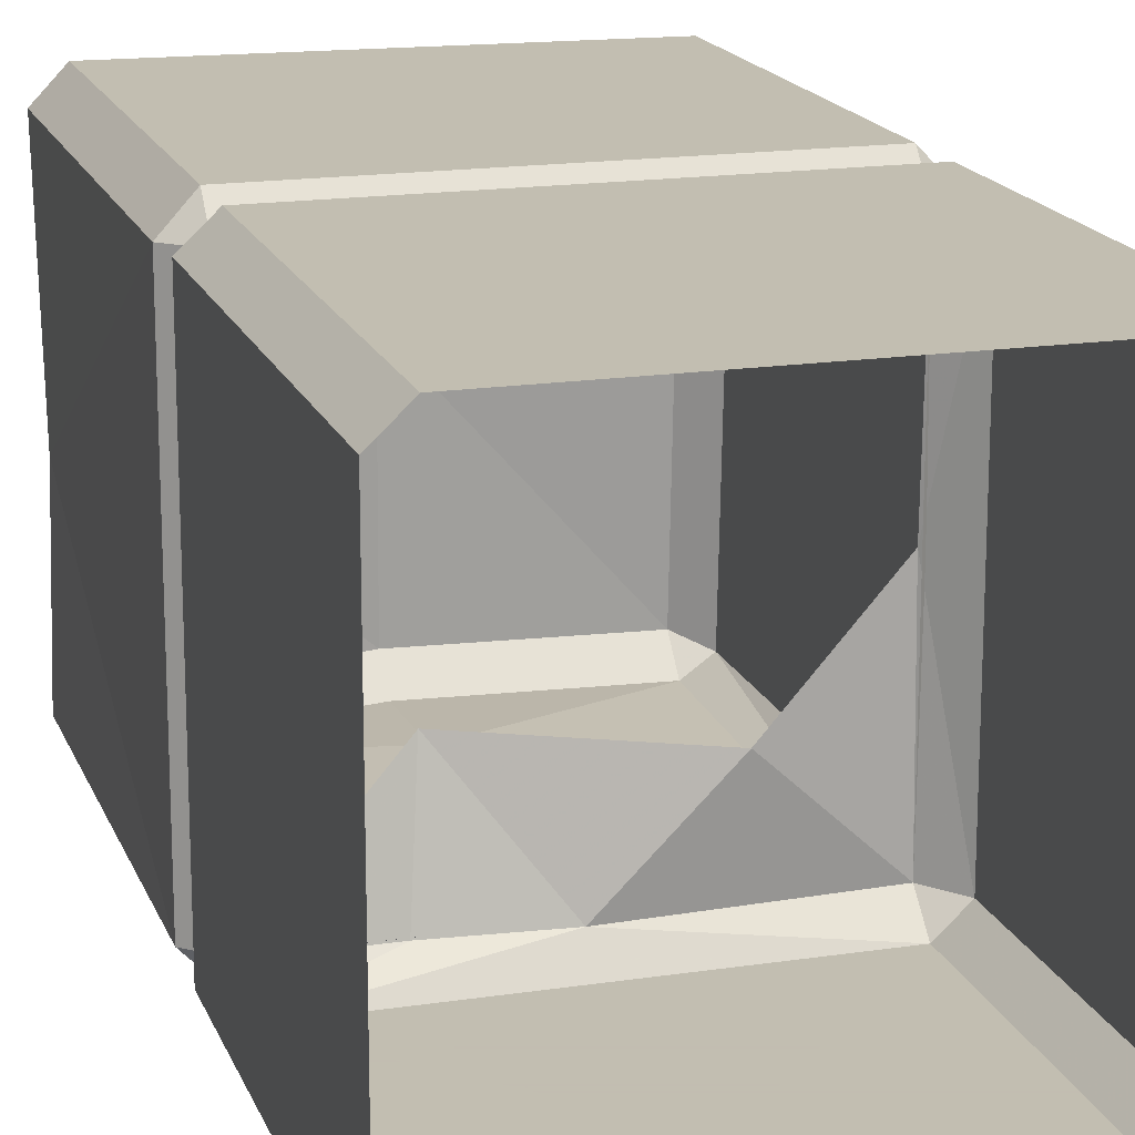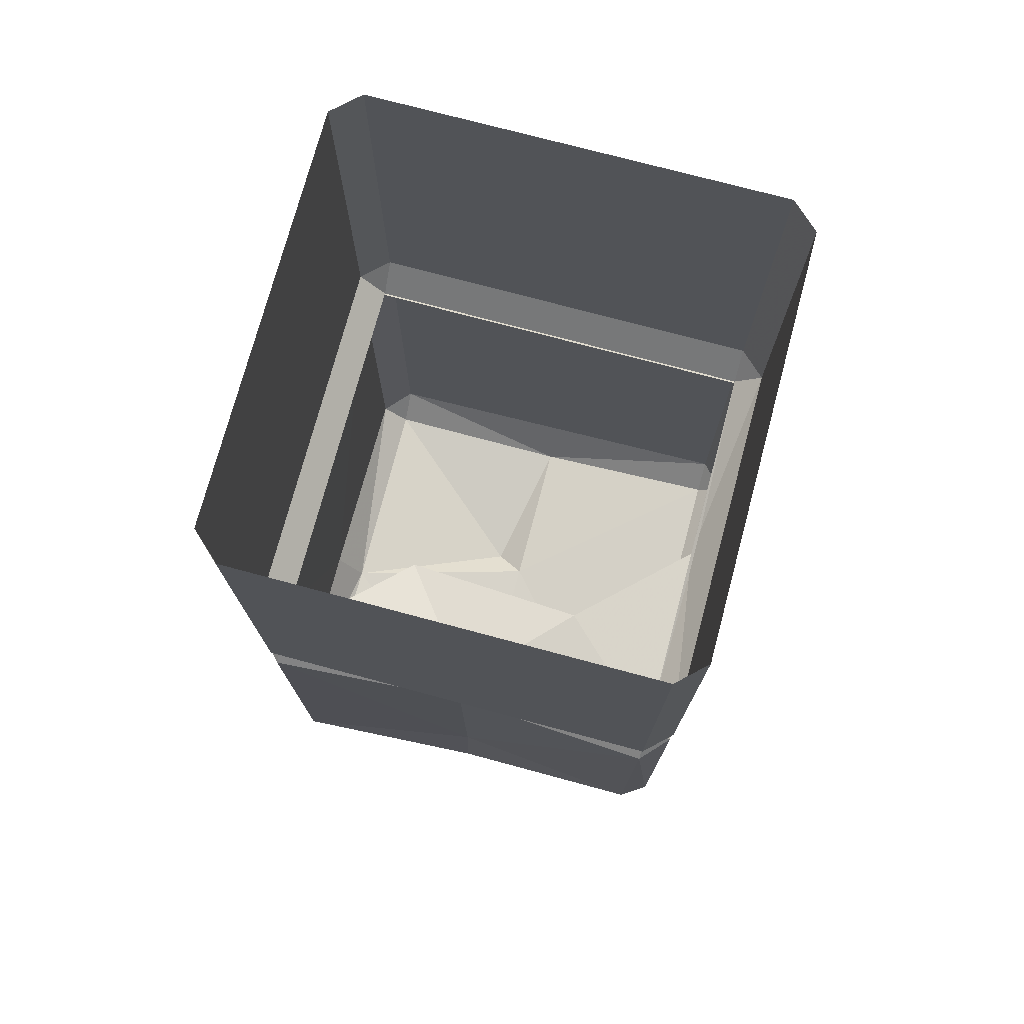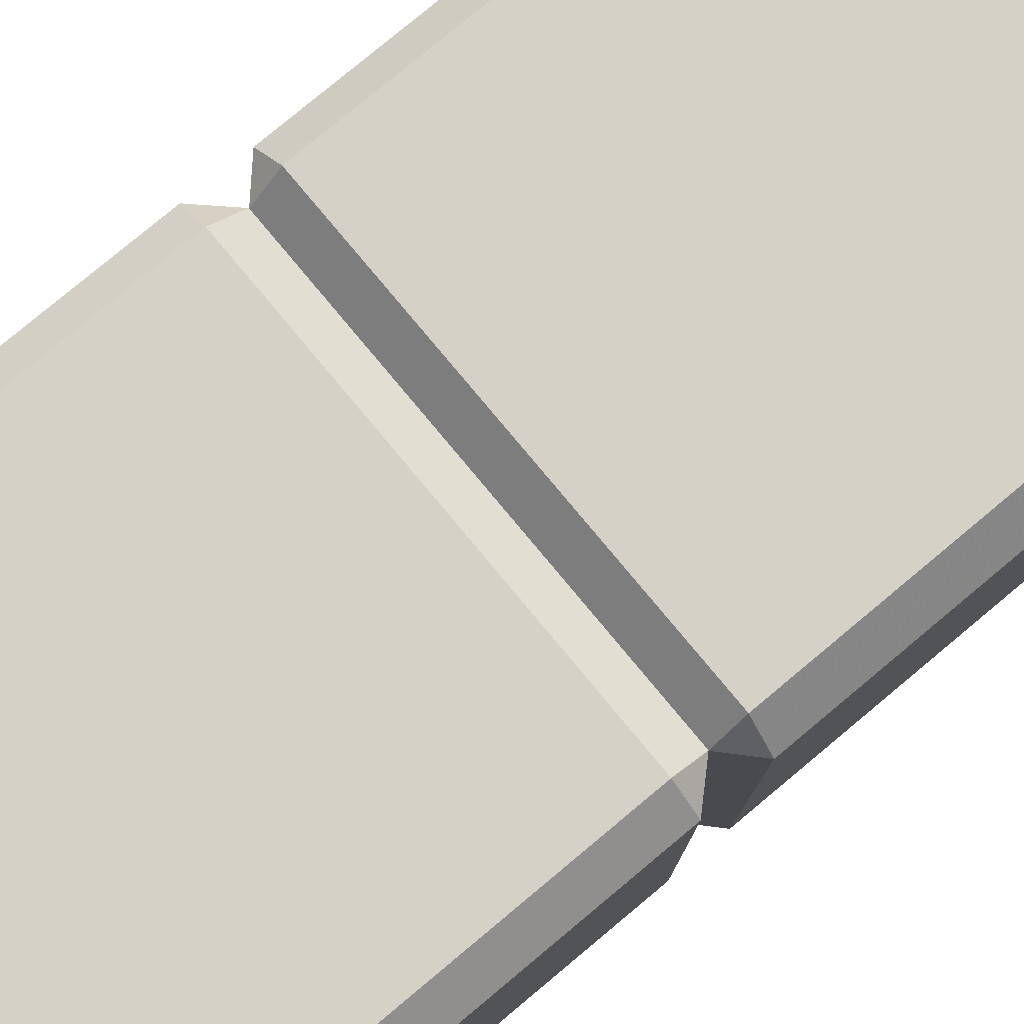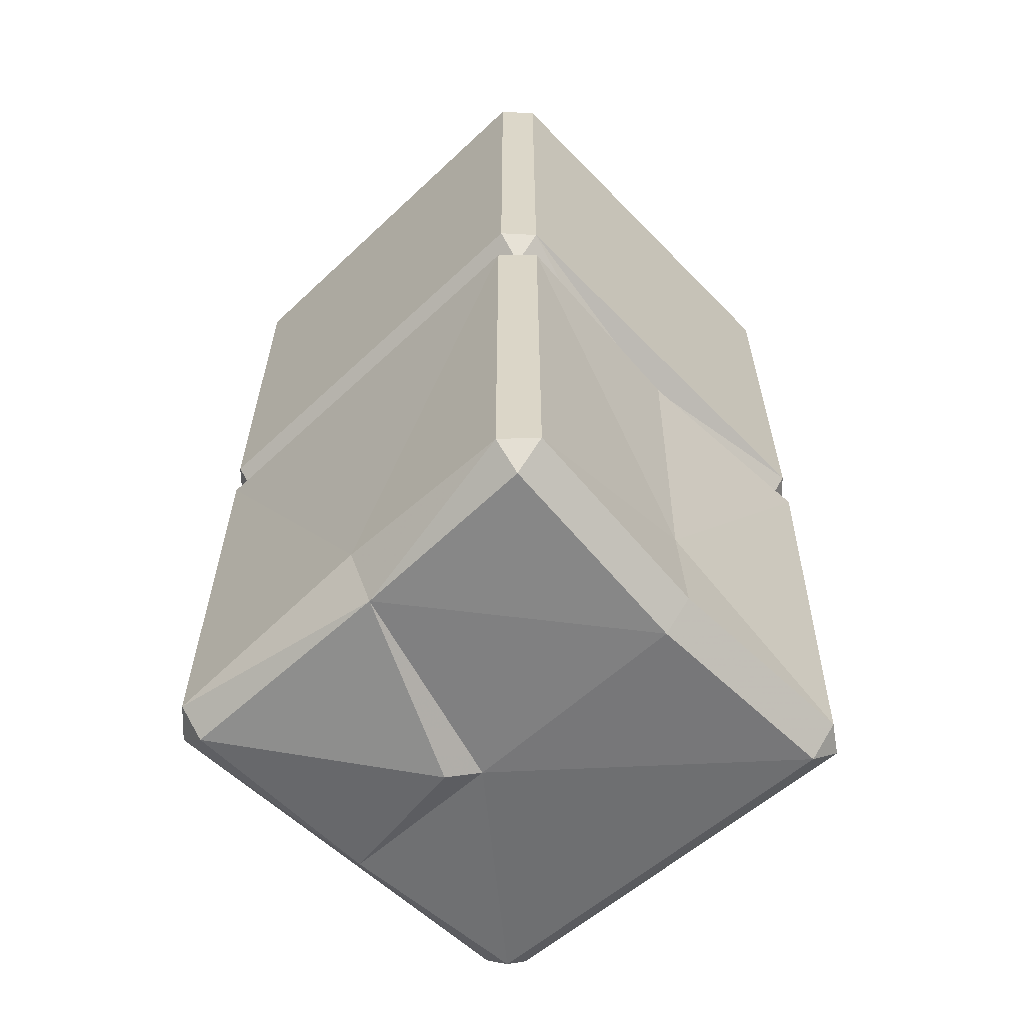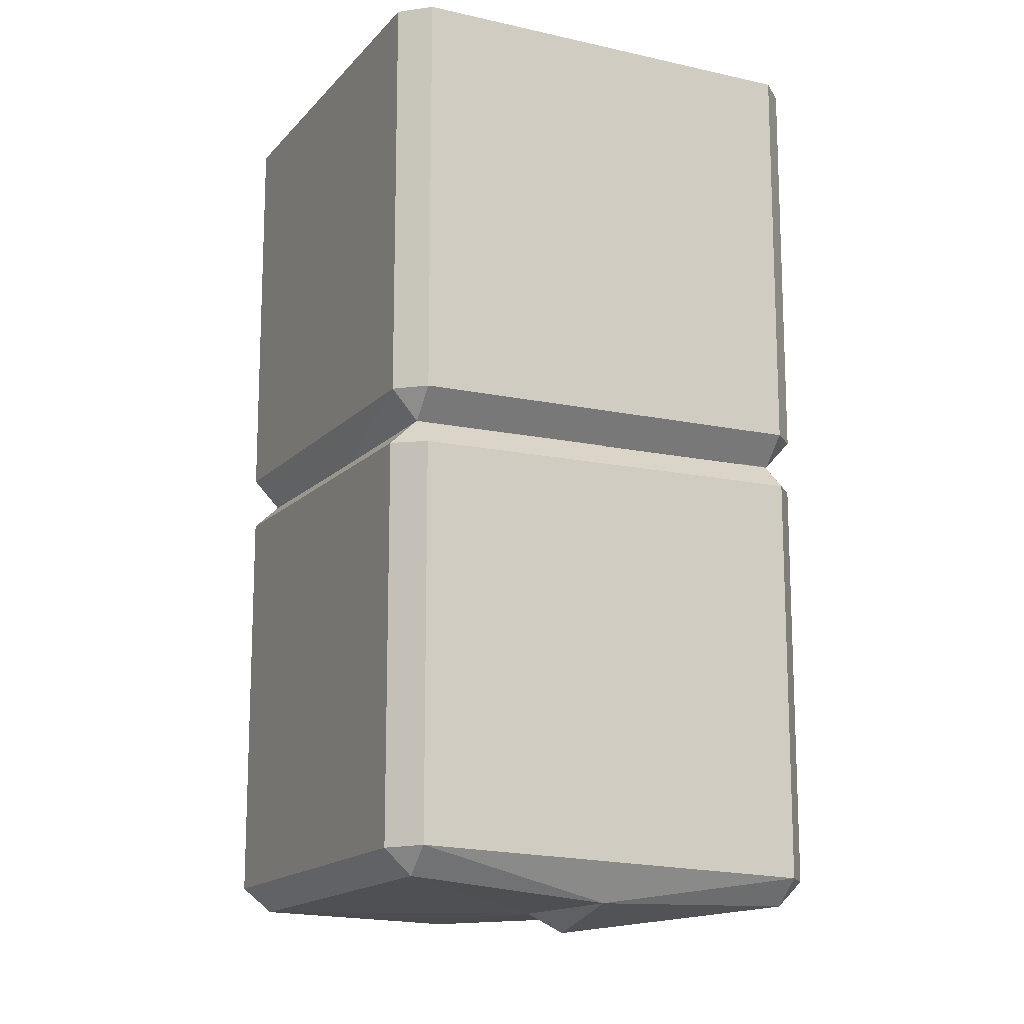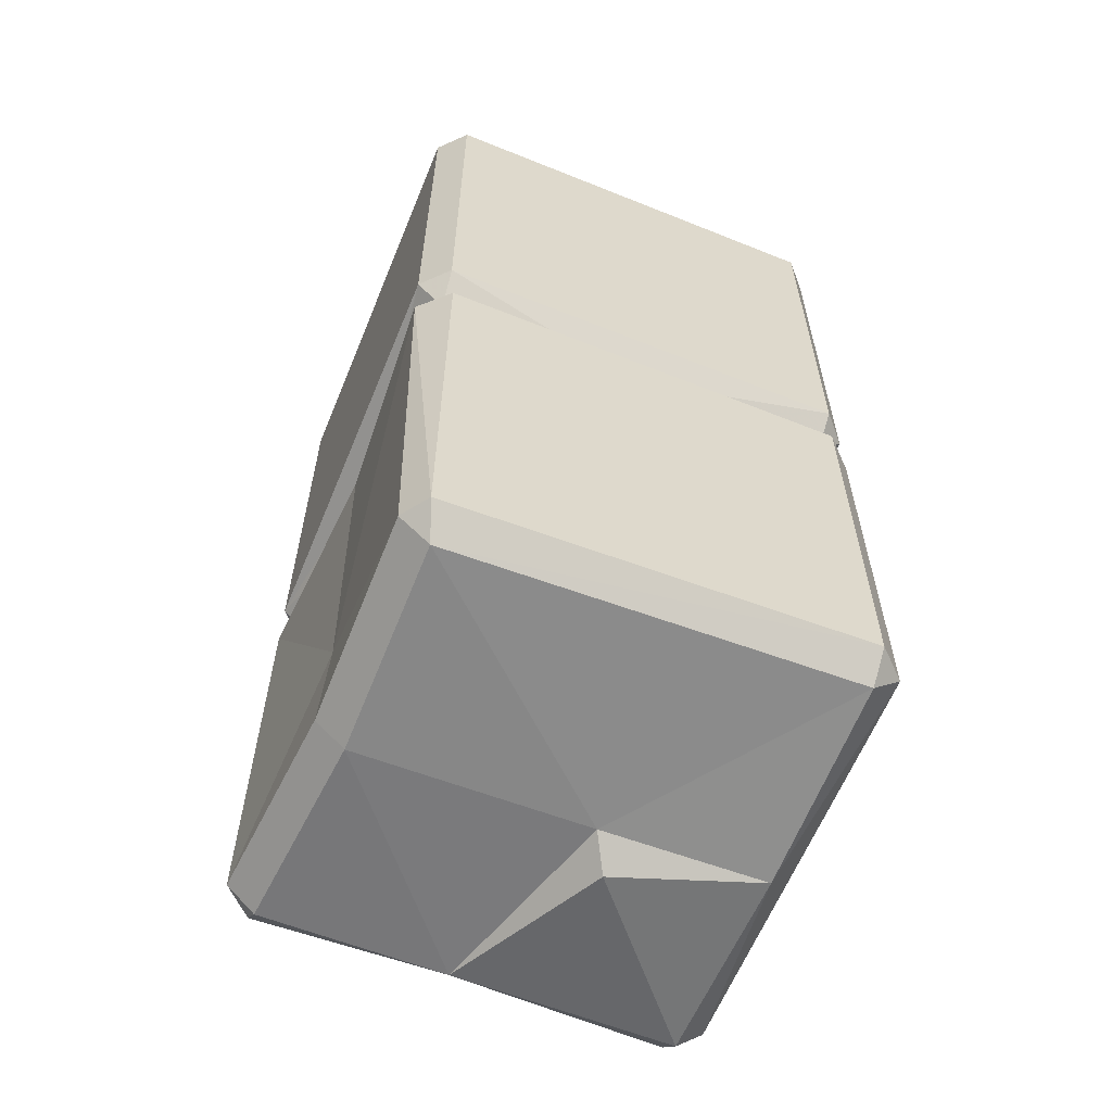
<metadata>
{"format":"obj","ext":"obj","renderer":"f3d","projection":"perspective","resolution":1024,"background":"white","views":[{"elev":17.1,"azim":163.2,"up":"+Z"},{"elev":74.9,"azim":-165.0,"up":"+Y"},{"elev":79.3,"azim":-129.8,"up":"+Z"},{"elev":-60.2,"azim":133.8,"up":"+Y"},{"elev":-13.4,"azim":-26.1,"up":"+Y"},{"elev":-60.0,"azim":-112.4,"up":"+Y"}]}
</metadata>
<code>
v 0.8828 -4 -0.875
v 0.8828 -3.883 -1
v 1 -3.891 -0.875
v 0.875 -4.008 -0.08594
v 0 -4.047 -0.8203
v 0 -3.93 -0.9453
v 0 -3.461 -0.9219
v 0.8828 -2.117 -1
v 1 -2.109 -0.875
v 0.9922 -3.805 -0.08594
v 1 -3.891 0.875
v 0.8828 -4 0.875
v 0.1328 -4.109 0.2422
v 0 -4.023 0.1641
v -0.8828 -4 -0.8281
v -0.8828 -3.883 -0.9531
v -0.8828 -2.117 -1
v 0 -2.117 -0.9453
v 0.8828 -2 -0.875
v 0.8828 -2 0.875
v 1 -2.109 0.875
v 0.8828 -2.117 1
v 0.8828 -3.883 1
v 0 -4 0.875
v -0.8828 -3.906 0.875
v -1 -3.797 0.875
v -1 -3.891 -0.875
v -1 -2.109 -0.875
v -0.8828 -2 -0.875
v -0.8828 -3.789 1
v -1 -2.109 0.875
v -0.8828 -2.117 1
v -0.8828 -2 0.875
v -0.8828 -1.875 -1
v -0.8828 -2 -0.8828
v -1 -1.875 -0.8906
v -1 -0.125 -0.8906
v -0.8828 -0.125 -1
v 0.8828 -1.875 -1
v 0 -1.961 -0.8828
v -0.4219 -1.945 -0.4531
v -0.8828 -2.031 0
v -1 -1.875 0.8906
v -1 -0.125 0.8906
v 0.8828 -2 -0.8828
v 1 -1.875 -0.8906
v 0.8828 -2 -0.4375
v 0.8828 -2 0
v 1 -1.875 0.8906
v 0.8828 -2 0.8828
v 0.8828 -1.875 1
v 0 -2 0.8828
v -0.8828 -1.875 1
v -0.8828 -2 0.8828
v 0.4375 -2 -0.8828
v 0.3828 -2.109 -0.375
v 0.8828 -0.125 -1
v 1 -0.125 -0.8906
v 1 -0.125 0.8906
v 0.8828 -0.125 1
v -0.8828 -0.125 1
f 1 2 3
f 1 3 4
f 1 4 5
f 1 5 6
f 1 6 2
f 2 6 7
f 2 7 8
f 2 8 9
f 2 9 3
f 3 9 10
f 3 10 4
f 4 10 11
f 4 11 12
f 4 12 13
f 4 13 14
f 4 14 5
f 5 14 15
f 5 15 6
f 6 15 16
f 6 16 7
f 7 16 17
f 7 17 18
f 7 18 8
f 8 18 19
f 8 19 9
f 9 19 20
f 9 20 21
f 9 21 10
f 10 21 11
f 11 21 22
f 11 22 23
f 11 23 12
f 12 23 24
f 12 24 13
f 13 24 14
f 14 24 25
f 14 25 15
f 15 25 26
f 15 26 27
f 15 27 16
f 16 27 17
f 17 27 28
f 17 28 29
f 17 29 18
f 18 29 19
f 25 30 26
f 26 30 31
f 26 31 28
f 26 28 27
f 30 25 24
f 30 24 23
f 30 23 22
f 30 22 32
f 30 32 31
f 31 32 33
f 31 33 29
f 31 29 28
f 21 20 22
f 22 20 33
f 22 33 32
f 34 35 36
f 34 36 37
f 34 37 38
f 34 38 39
f 34 39 40
f 34 40 35
f 35 40 41
f 35 41 42
f 35 42 36
f 36 42 43
f 36 43 44
f 36 44 37
f 45 39 46
f 45 46 47
f 47 46 48
f 48 46 49
f 48 49 50
f 50 49 51
f 50 51 52
f 52 51 53
f 52 53 54
f 54 53 43
f 54 43 42
f 39 45 55
f 39 55 40
f 40 55 56
f 40 56 41
f 56 55 45
f 46 39 57
f 46 57 58
f 46 58 49
f 49 58 59
f 49 59 51
f 51 59 60
f 51 60 53
f 53 60 61
f 53 61 43
f 43 61 44
f 39 38 57

</code>
